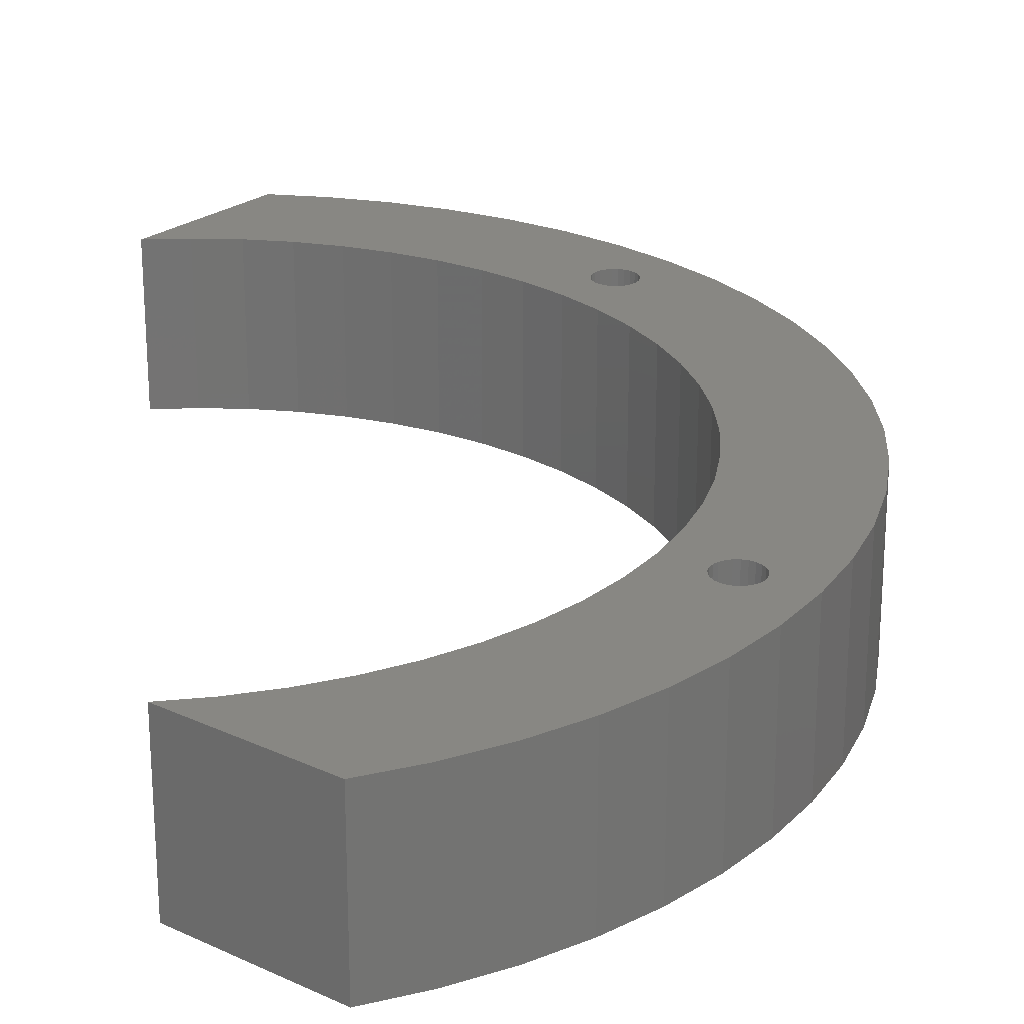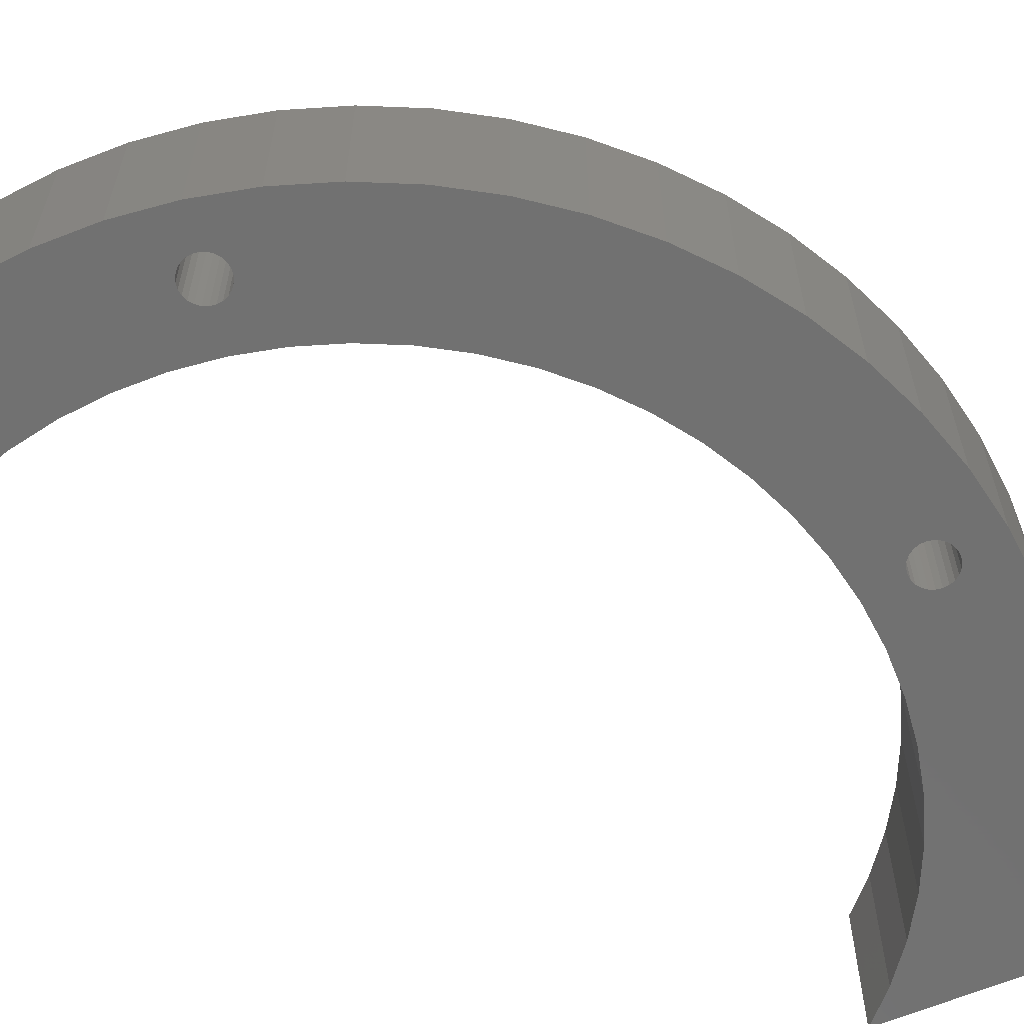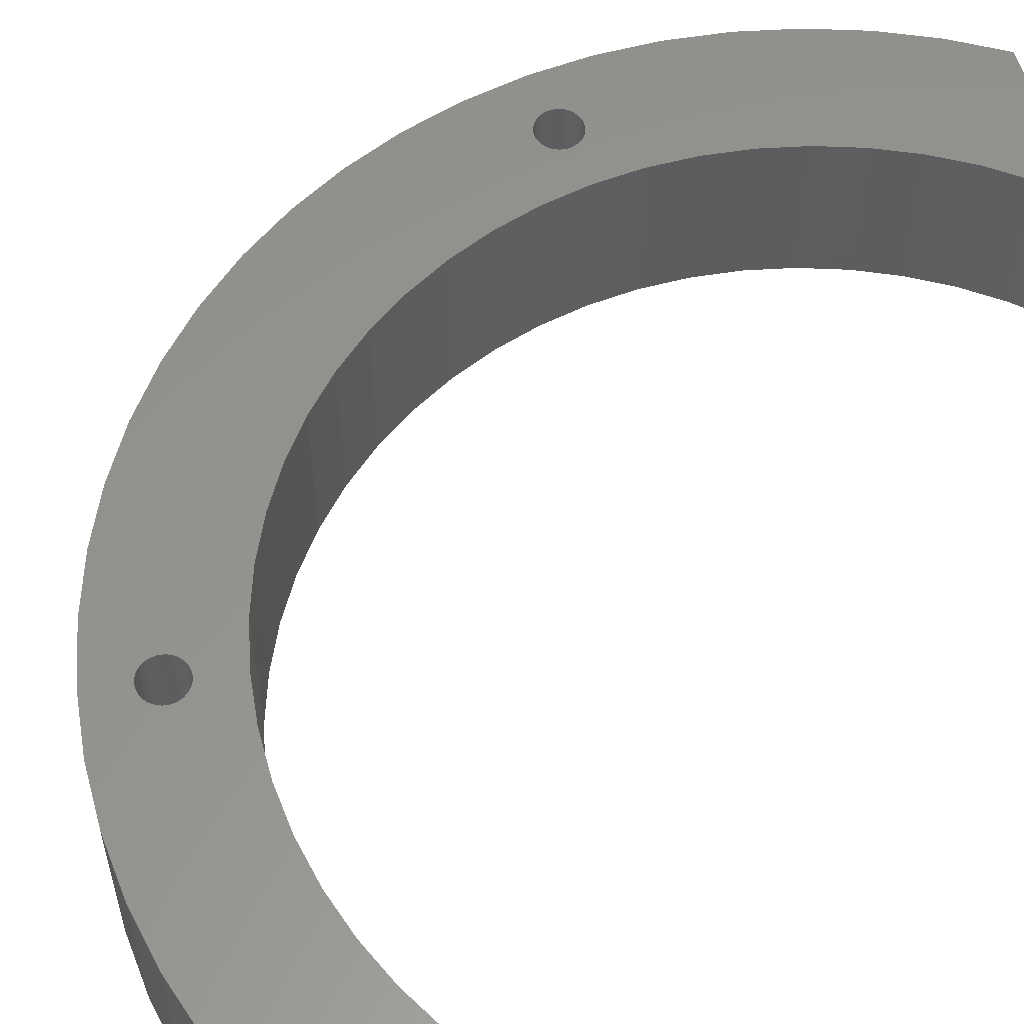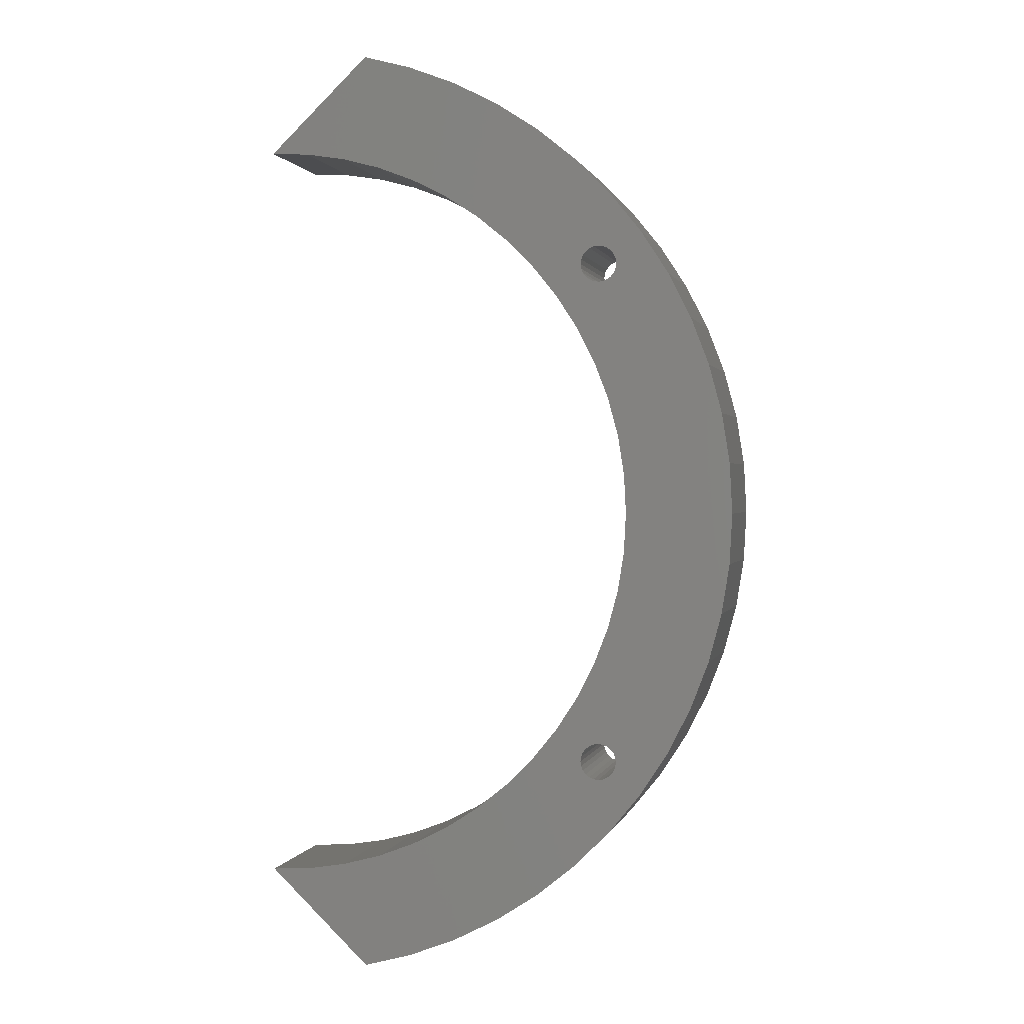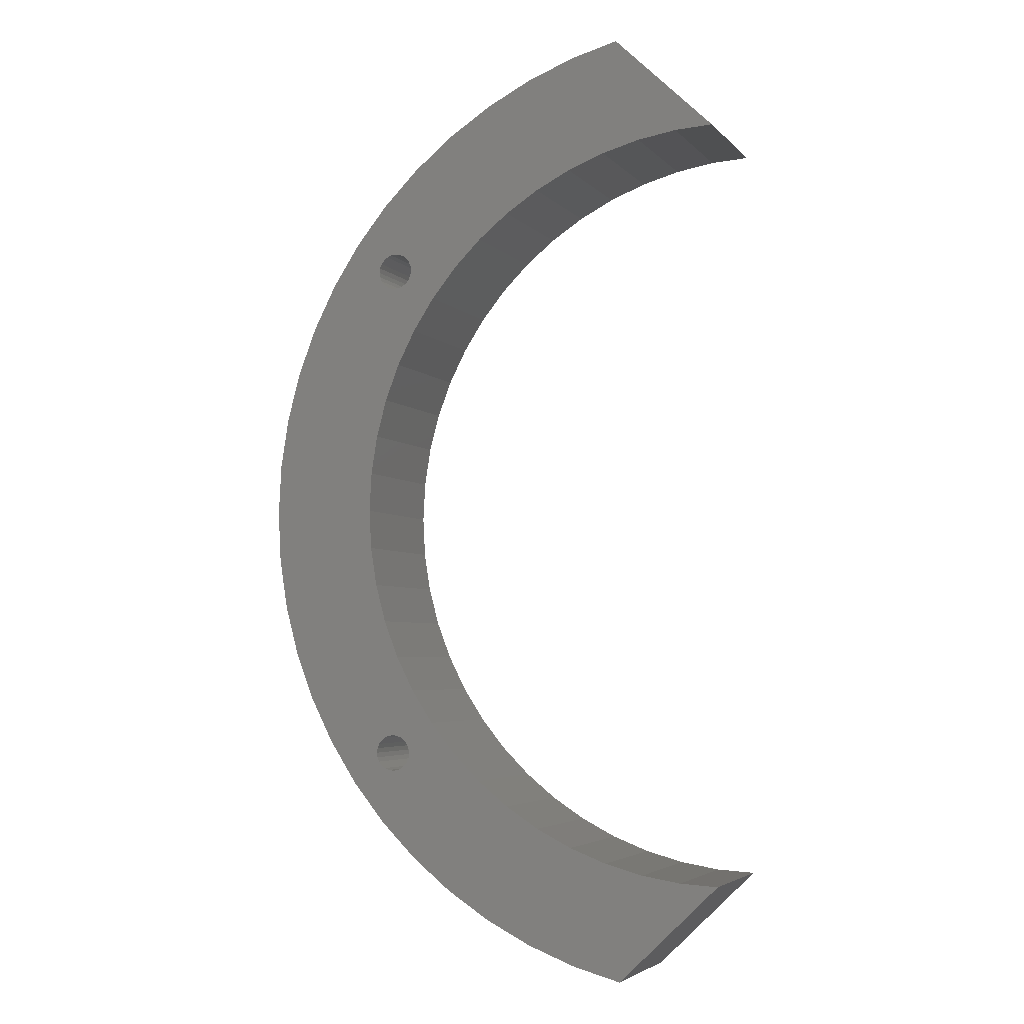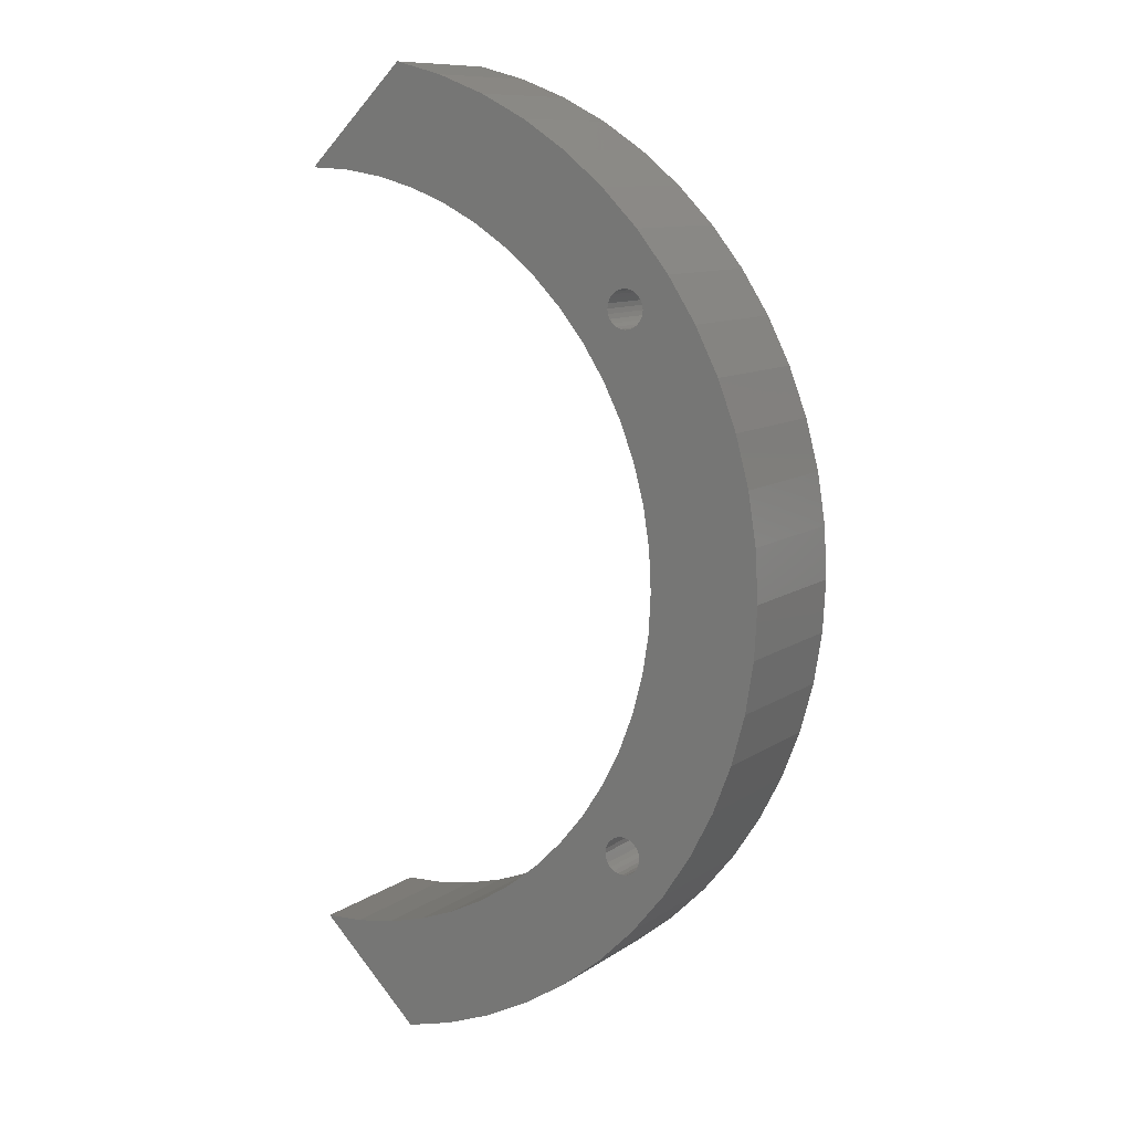
<metadata>
{"format":"stl","ext":"stl","renderer":"f3d","projection":"perspective","resolution":1024,"background":"white","views":[{"elev":24.5,"azim":-6.5,"up":"+Z"},{"elev":-63.3,"azim":66.7,"up":"+Z"},{"elev":57.4,"azim":-150.5,"up":"+Z"},{"elev":0.8,"azim":12.6,"up":"+Y"},{"elev":-4.4,"azim":-158.7,"up":"+Y"},{"elev":10.6,"azim":32.0,"up":"+Y"}]}
</metadata>
<code>
# stl→obj: 212 verts, 428 faces
v 179.7 -611.3 16
v 175.3 -612.4 3
v 179.7 -611.3 3
v 175.3 -612.4 16
v 209.8 -577.8 3
v 208.6 -582.4 16
v 208.6 -582.4 3
v 209.8 -577.8 16
v 202.2 -594.9 3
v 199.2 -598.6 16
v 199.2 -598.6 3
v 202.2 -594.9 16
v 206.9 -550.2 3
v 208.6 -554.5 16
v 208.6 -554.5 3
v 206.9 -550.2 16
v 210.5 -563.8 3
v 210.8 -568.5 16
v 210.8 -568.5 3
v 210.5 -563.8 16
v 188.3 -529.5 16
v 192.2 -532 3
v 188.3 -529.5 3
v 192.2 -532 16
v 195.9 -601.9 3
v 195.9 -601.9 16
v 204.8 -591 3
v 204.8 -591 16
v 210.5 -573.2 16
v 210.5 -573.2 3
v 206.9 -586.8 16
v 206.9 -586.8 3
v 192.2 -604.9 16
v 188.3 -607.4 3
v 192.2 -604.9 3
v 188.3 -607.4 16
v 204.8 -546 3
v 204.8 -546 16
v 195.9 -535 3
v 195.9 -535 16
v 209.8 -559.1 16
v 209.8 -559.1 3
v 184.1 -527.3 16
v 184.1 -527.3 3
v 202.2 -542 3
v 202.2 -542 16
v 179.7 -525.7 16
v 179.7 -525.7 3
v 175.3 -524.5 3
v 175.3 -524.5 16
v 199.2 -538.3 16
v 199.2 -538.3 3
v 184.1 -609.6 3
v 184.1 -609.6 16
v 176.6 -601.7 16
v 180 -600.4 3
v 176.6 -601.7 3
v 180 -600.4 16
v 183.3 -598.8 3
v 183.3 -598.8 16
v 191.8 -591.9 16
v 189.2 -594.5 3
v 189.2 -594.5 16
v 191.8 -591.9 3
v 196.1 -586 16
v 194.1 -589 3
v 194.1 -589 16
v 196.1 -586 3
v 197.8 -582.7 16
v 197.8 -582.7 3
v 169.4 -603.3 16
v 173.1 -602.7 3
v 169.4 -603.3 3
v 173.1 -602.7 16
v 199.1 -579.3 16
v 199.1 -579.3 3
v 200 -575.7 16
v 200 -575.7 3
v 165.9 -603.4 3
v 165.9 -603.4 16
v 186.4 -596.8 16
v 186.4 -596.8 3
v 191.8 -545 16
v 194.1 -547.9 3
v 194.1 -547.9 16
v 191.8 -545 3
v 197.8 -554.2 16
v 199.1 -557.6 3
v 199.1 -557.6 16
v 197.8 -554.2 3
v 189.2 -542.4 16
v 189.2 -542.4 3
v 200 -561.2 16
v 200.6 -564.8 3
v 200.6 -564.8 16
v 200 -561.2 3
v 180 -536.5 16
v 176.6 -535.2 3
v 180 -536.5 3
v 176.6 -535.2 16
v 169.4 -533.6 16
v 165.9 -533.5 3
v 169.4 -533.6 3
v 165.9 -533.5 16
v 183.3 -538.1 16
v 183.3 -538.1 3
v 196.1 -551 3
v 196.1 -551 16
v 173.1 -534.2 3
v 173.1 -534.2 16
v 200.8 -568.5 16
v 200.6 -572.1 3
v 200.6 -572.1 16
v 200.8 -568.5 3
v 186.4 -540.1 16
v 186.4 -540.1 3
v 196.5 -545.4 16
v 196.4 -544.9 16
v 196.7 -545.8 16
v 196.9 -546.1 16
v 197.3 -546.4 16
v 197.7 -546.6 16
v 198.1 -546.6 16
v 198.6 -546.6 16
v 199 -546.4 16
v 199.3 -546.1 16
v 199.6 -545.8 16
v 199.8 -545.4 16
v 199.8 -544.9 16
v 196.4 -592 16
v 196.5 -592.4 16
v 196.7 -592.8 16
v 196.9 -593.2 16
v 197.3 -593.4 16
v 197.7 -593.6 16
v 198.1 -593.7 16
v 198.6 -593.6 16
v 199 -593.4 16
v 199.3 -593.2 16
v 199.6 -592.8 16
v 199.8 -592.4 16
v 199.8 -592 16
v 196.5 -544.5 16
v 196.7 -544.1 16
v 196.9 -543.7 16
v 197.3 -543.5 16
v 197.7 -543.3 16
v 198.1 -543.2 16
v 198.6 -543.3 16
v 199 -543.5 16
v 199.3 -543.7 16
v 199.6 -544.1 16
v 199.8 -544.5 16
v 196.5 -591.5 16
v 196.7 -591.1 16
v 196.9 -590.8 16
v 197.3 -590.5 16
v 197.7 -590.3 16
v 198.1 -590.3 16
v 198.6 -590.3 16
v 199 -590.5 16
v 199.3 -590.8 16
v 199.6 -591.1 16
v 199.8 -591.5 16
v 196.5 -591.5 3
v 196.4 -592 3
v 196.7 -591.1 3
v 196.9 -590.8 3
v 197.3 -590.5 3
v 197.7 -590.3 3
v 198.1 -590.3 3
v 198.6 -590.3 3
v 199 -590.5 3
v 199.3 -590.8 3
v 199.6 -591.1 3
v 199.8 -591.5 3
v 199.8 -592 3
v 196.4 -544.9 3
v 196.5 -544.5 3
v 196.7 -544.1 3
v 196.9 -543.7 3
v 197.3 -543.5 3
v 197.7 -543.3 3
v 198.1 -543.2 3
v 198.6 -543.3 3
v 199 -543.5 3
v 199.3 -543.7 3
v 199.6 -544.1 3
v 199.8 -544.5 3
v 199.8 -544.9 3
v 196.5 -592.4 3
v 196.7 -592.8 3
v 196.9 -593.2 3
v 197.3 -593.4 3
v 197.7 -593.6 3
v 198.1 -593.7 3
v 198.6 -593.6 3
v 199 -593.4 3
v 199.3 -593.2 3
v 199.6 -592.8 3
v 199.8 -592.4 3
v 196.5 -545.4 3
v 196.7 -545.8 3
v 196.9 -546.1 3
v 197.3 -546.4 3
v 197.7 -546.6 3
v 198.1 -546.6 3
v 198.6 -546.6 3
v 199 -546.4 3
v 199.3 -546.1 3
v 199.6 -545.8 3
v 199.8 -545.4 3
f 1 2 3
f 2 1 4
f 5 6 7
f 6 5 8
f 9 10 11
f 10 9 12
f 13 14 15
f 14 13 16
f 17 18 19
f 18 17 20
f 21 22 23
f 22 21 24
f 10 25 11
f 25 10 26
f 27 12 9
f 12 27 28
f 19 29 30
f 29 19 18
f 7 31 32
f 31 7 6
f 33 34 35
f 34 33 36
f 37 16 13
f 16 37 38
f 24 39 22
f 39 24 40
f 15 41 42
f 41 15 14
f 30 8 5
f 8 30 29
f 43 23 44
f 23 43 21
f 45 38 37
f 38 45 46
f 32 28 27
f 28 32 31
f 26 35 25
f 35 26 33
f 47 44 48
f 44 47 43
f 49 47 48
f 47 49 50
f 39 51 52
f 51 39 40
f 42 20 17
f 20 42 41
f 52 46 45
f 46 52 51
f 36 53 34
f 53 36 54
f 54 3 53
f 3 54 1
f 55 56 57
f 56 55 58
f 58 59 56
f 59 58 60
f 61 62 63
f 62 61 64
f 65 66 67
f 66 65 68
f 69 68 65
f 68 69 70
f 67 64 61
f 64 67 66
f 71 72 73
f 72 71 74
f 75 70 69
f 70 75 76
f 77 76 75
f 76 77 78
f 79 71 73
f 71 79 80
f 74 57 72
f 57 74 55
f 81 62 82
f 62 81 63
f 60 82 59
f 82 60 81
f 83 84 85
f 84 83 86
f 87 88 89
f 88 87 90
f 91 86 83
f 86 91 92
f 93 94 95
f 94 93 96
f 97 98 99
f 98 97 100
f 101 102 103
f 102 101 104
f 105 99 106
f 99 105 97
f 85 107 108
f 107 85 84
f 100 109 98
f 109 100 110
f 89 96 93
f 96 89 88
f 111 112 113
f 112 111 114
f 115 106 116
f 106 115 105
f 95 114 111
f 114 95 94
f 110 103 109
f 103 110 101
f 108 90 87
f 90 108 107
f 91 116 92
f 116 91 115
f 113 78 77
f 78 113 112
f 108 117 118
f 117 108 87
f 117 87 119
f 119 87 120
f 120 87 121
f 121 87 122
f 122 87 123
f 123 87 89
f 123 89 124
f 124 89 125
f 125 89 126
f 126 89 93
f 126 93 127
f 127 93 128
f 128 93 129
f 4 71 80
f 71 4 74
f 74 4 55
f 55 4 1
f 55 1 58
f 58 1 54
f 58 54 60
f 60 54 81
f 81 54 36
f 81 36 63
f 63 36 33
f 63 33 61
f 61 33 67
f 67 33 26
f 67 26 65
f 65 26 130
f 130 26 131
f 131 26 132
f 132 26 10
f 132 10 133
f 133 10 134
f 134 10 135
f 135 10 136
f 136 10 137
f 137 10 138
f 138 10 139
f 139 10 12
f 139 12 140
f 140 12 141
f 141 12 142
f 142 12 77
f 77 12 113
f 113 12 111
f 111 12 46
f 46 12 38
f 38 12 28
f 38 28 31
f 38 31 16
f 16 31 14
f 14 31 6
f 14 6 41
f 41 6 8
f 41 8 29
f 41 29 20
f 20 29 18
f 101 50 104
f 50 101 110
f 50 110 100
f 50 100 47
f 47 100 97
f 47 97 43
f 43 97 105
f 43 105 115
f 43 115 21
f 21 115 91
f 21 91 24
f 24 91 83
f 24 83 85
f 24 85 40
f 40 85 108
f 40 108 118
f 40 118 143
f 40 143 144
f 40 144 51
f 51 144 145
f 51 145 146
f 51 146 147
f 51 147 148
f 51 148 149
f 51 149 150
f 51 150 151
f 51 151 46
f 46 151 152
f 46 152 153
f 46 153 129
f 46 129 93
f 46 93 95
f 46 95 111
f 65 154 69
f 154 65 130
f 69 154 155
f 69 155 156
f 69 156 157
f 69 157 158
f 69 158 159
f 69 159 75
f 75 159 160
f 75 160 161
f 75 161 162
f 75 162 77
f 77 162 163
f 77 163 164
f 77 164 142
f 104 49 102
f 49 104 50
f 4 79 2
f 79 4 80
f 68 165 166
f 165 68 70
f 165 70 167
f 167 70 168
f 168 70 169
f 169 70 170
f 170 70 171
f 171 70 76
f 171 76 172
f 172 76 173
f 173 76 174
f 174 76 78
f 174 78 175
f 175 78 176
f 176 78 177
f 49 103 102
f 103 49 109
f 109 49 98
f 98 49 48
f 98 48 99
f 99 48 44
f 99 44 106
f 106 44 116
f 116 44 23
f 116 23 92
f 92 23 22
f 92 22 86
f 86 22 84
f 84 22 39
f 84 39 107
f 107 39 178
f 178 39 179
f 179 39 180
f 180 39 52
f 180 52 181
f 181 52 182
f 182 52 183
f 183 52 184
f 184 52 185
f 185 52 186
f 186 52 187
f 187 52 45
f 187 45 188
f 188 45 189
f 189 45 190
f 190 45 96
f 96 45 94
f 94 45 114
f 73 2 79
f 2 73 72
f 2 72 57
f 2 57 3
f 3 57 56
f 3 56 53
f 53 56 59
f 53 59 82
f 53 82 34
f 34 82 62
f 34 62 35
f 35 62 64
f 35 64 66
f 35 66 25
f 25 66 68
f 25 68 166
f 25 166 191
f 25 191 192
f 25 192 11
f 11 192 193
f 11 193 194
f 11 194 195
f 11 195 196
f 11 196 197
f 11 197 198
f 11 198 199
f 11 199 9
f 9 199 200
f 9 200 201
f 9 201 177
f 9 177 78
f 9 78 112
f 9 112 114
f 9 114 45
f 9 45 37
f 9 37 27
f 27 37 13
f 27 13 32
f 32 13 15
f 32 15 7
f 7 15 42
f 7 42 5
f 5 42 17
f 5 17 30
f 30 17 19
f 107 202 90
f 202 107 178
f 90 202 203
f 90 203 204
f 90 204 205
f 90 205 206
f 90 206 207
f 90 207 88
f 88 207 208
f 88 208 209
f 88 209 210
f 88 210 96
f 96 210 211
f 96 211 212
f 96 212 190
f 150 185 186
f 185 150 149
f 149 184 185
f 184 149 148
f 148 183 184
f 183 148 147
f 147 182 183
f 182 147 146
f 146 181 182
f 181 146 145
f 181 144 180
f 144 181 145
f 180 143 179
f 143 180 144
f 179 118 178
f 118 179 143
f 178 117 202
f 117 178 118
f 202 119 203
f 119 202 117
f 203 120 204
f 120 203 119
f 120 205 204
f 205 120 121
f 121 206 205
f 206 121 122
f 122 207 206
f 207 122 123
f 123 208 207
f 208 123 124
f 124 209 208
f 209 124 125
f 125 210 209
f 210 125 126
f 127 210 126
f 210 127 211
f 128 211 127
f 211 128 212
f 129 212 128
f 212 129 190
f 153 190 129
f 190 153 189
f 152 189 153
f 189 152 188
f 151 188 152
f 188 151 187
f 151 186 187
f 186 151 150
f 161 172 173
f 172 161 160
f 160 171 172
f 171 160 159
f 159 170 171
f 170 159 158
f 158 169 170
f 169 158 157
f 157 168 169
f 168 157 156
f 168 155 167
f 155 168 156
f 167 154 165
f 154 167 155
f 165 130 166
f 130 165 154
f 166 131 191
f 131 166 130
f 191 132 192
f 132 191 131
f 192 133 193
f 133 192 132
f 133 194 193
f 194 133 134
f 134 195 194
f 195 134 135
f 135 196 195
f 196 135 136
f 136 197 196
f 197 136 137
f 137 198 197
f 198 137 138
f 138 199 198
f 199 138 139
f 140 199 139
f 199 140 200
f 141 200 140
f 200 141 201
f 142 201 141
f 201 142 177
f 164 177 142
f 177 164 176
f 163 176 164
f 176 163 175
f 162 175 163
f 175 162 174
f 162 173 174
f 173 162 161

</code>
